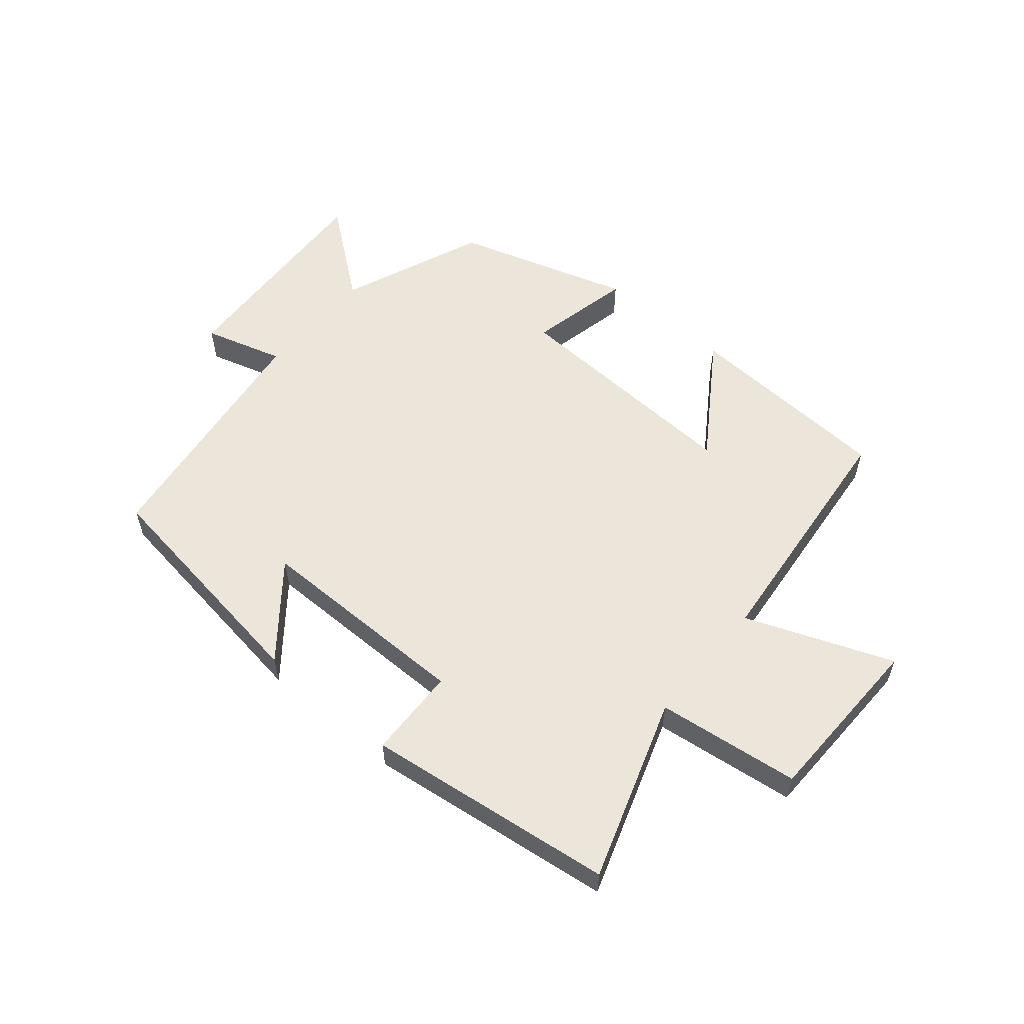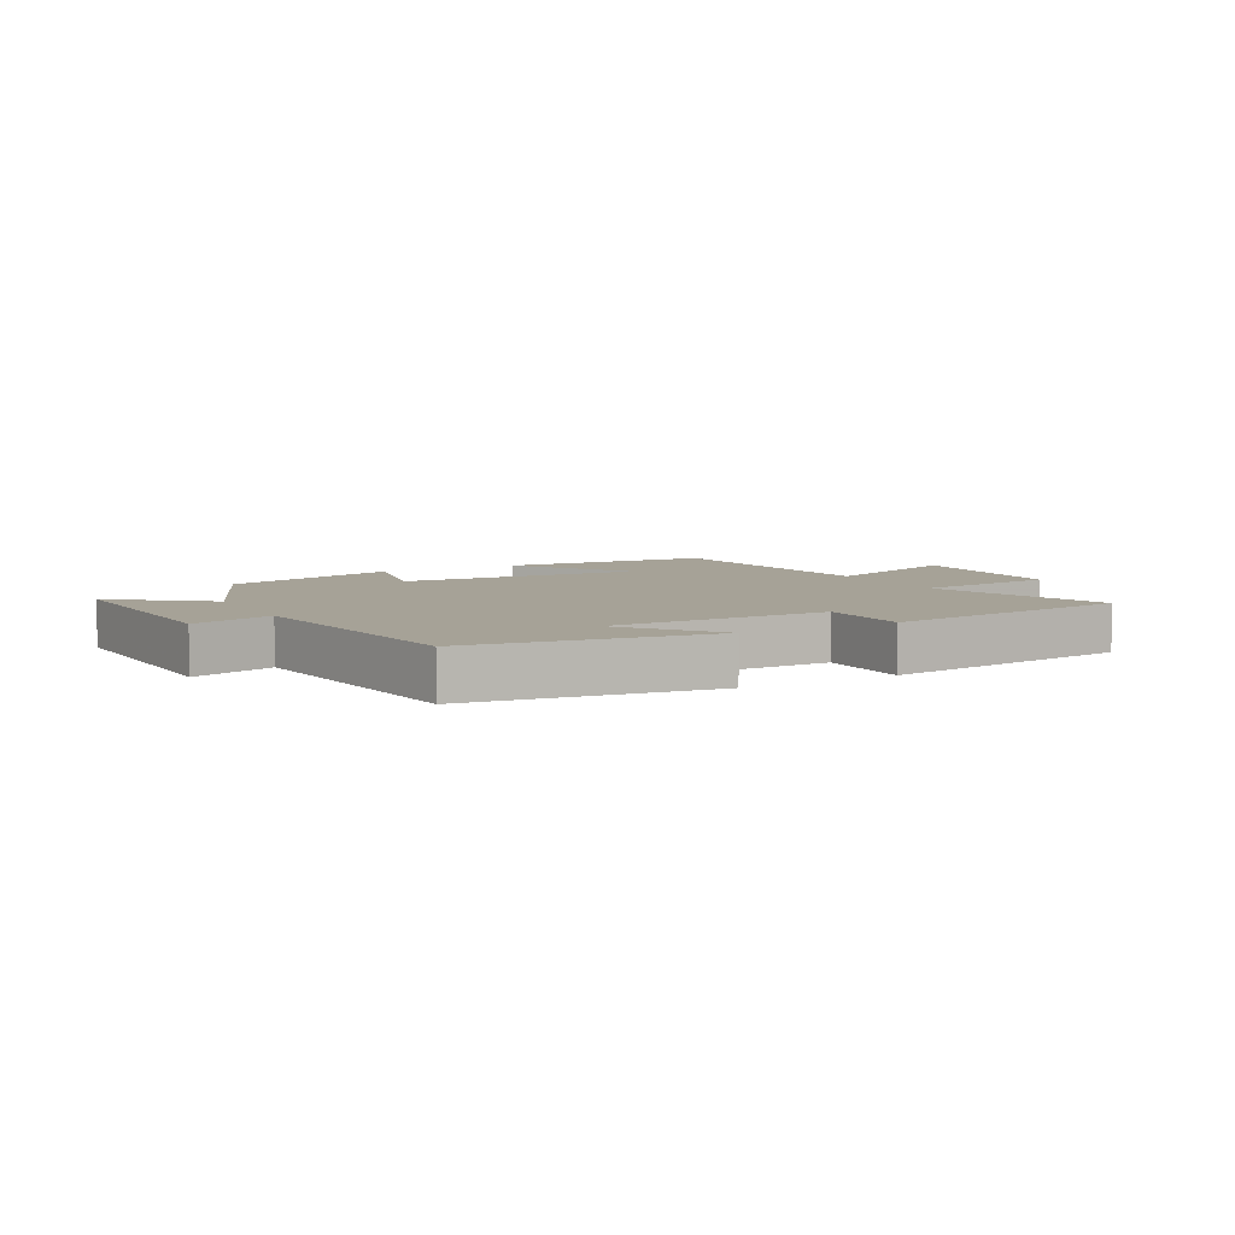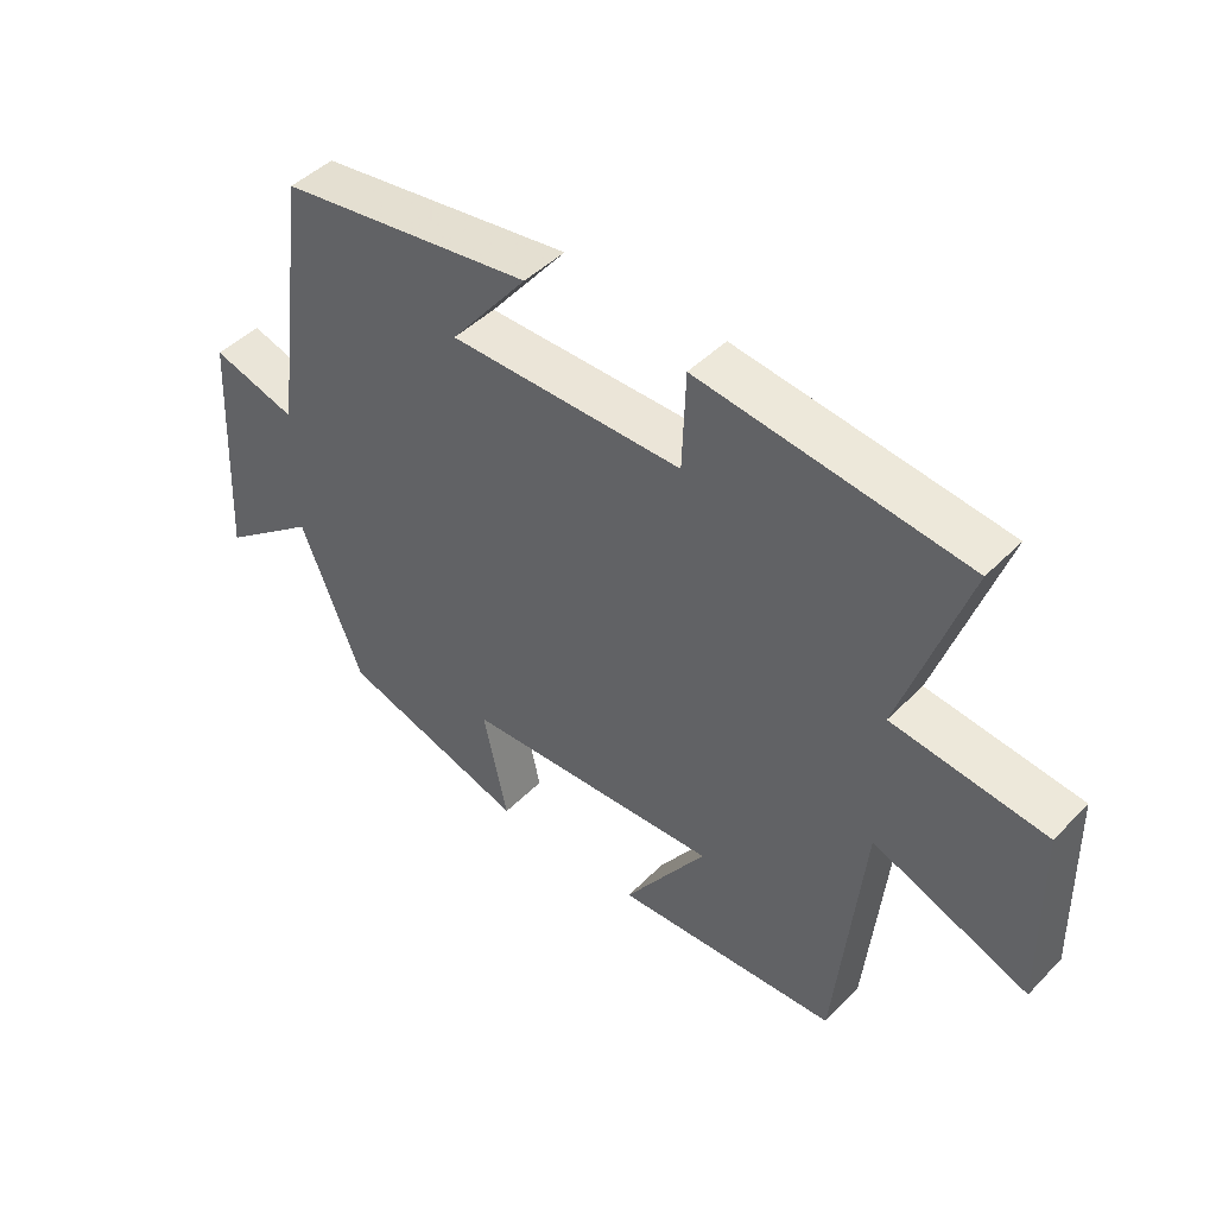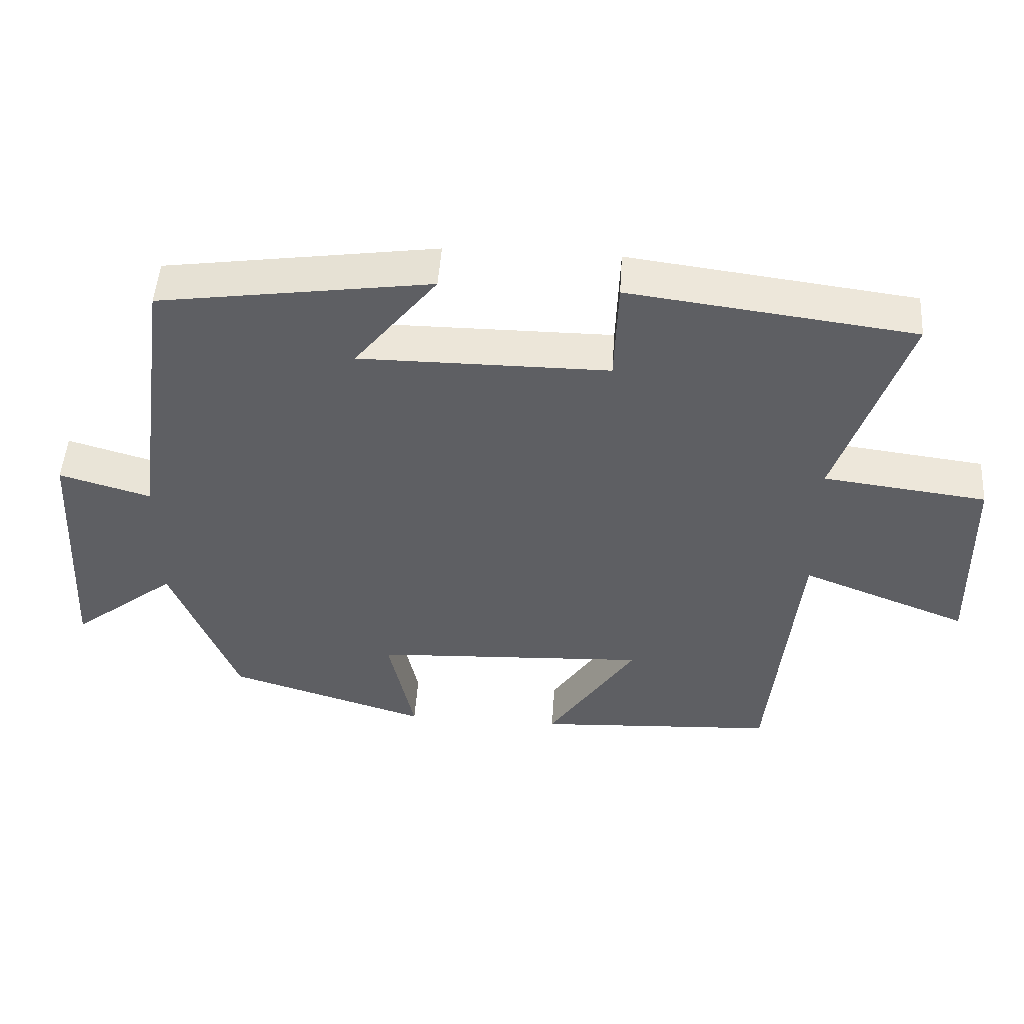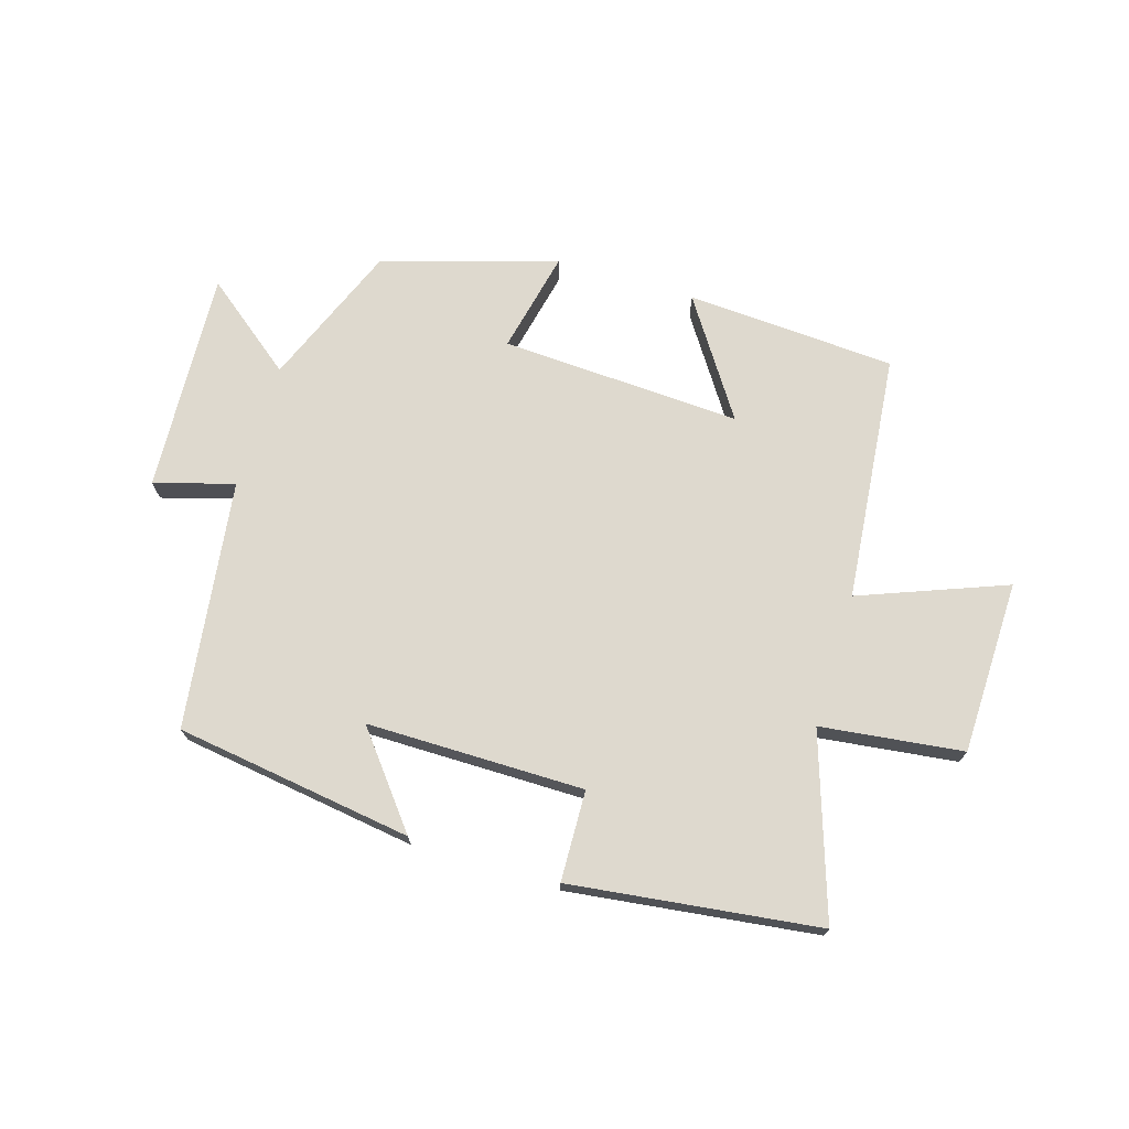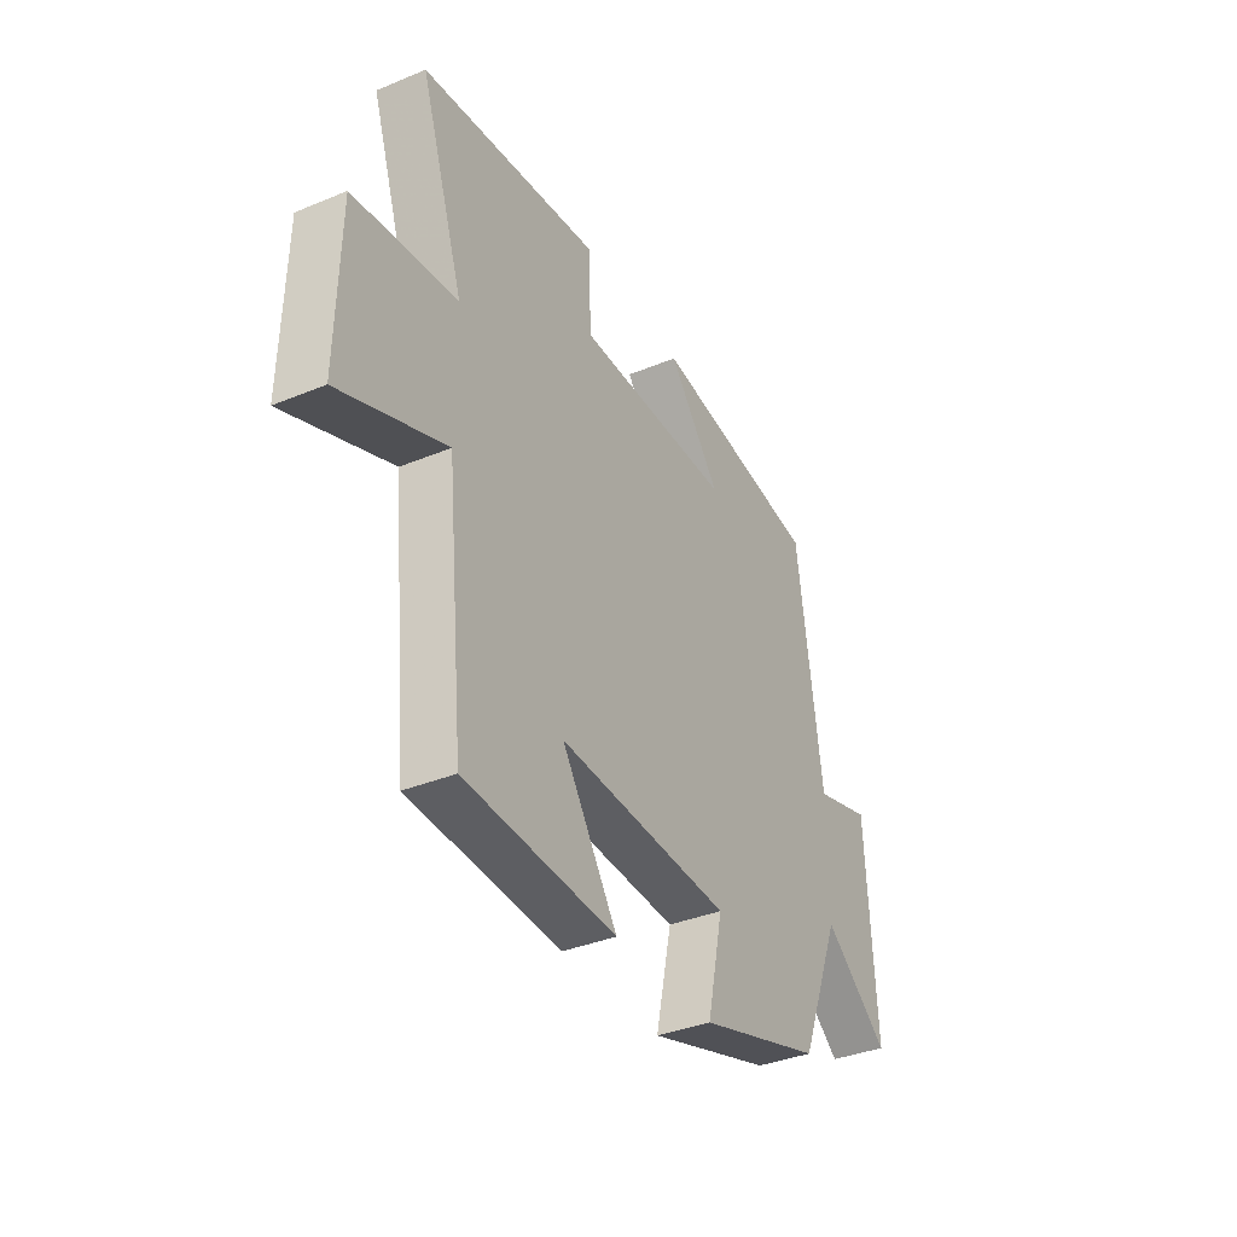
<metadata>
{"format":"obj","ext":"obj","renderer":"f3d","projection":"perspective","resolution":1024,"background":"white","views":[{"elev":56.5,"azim":40.1,"up":"+Y"},{"elev":6.4,"azim":-28.5,"up":"+Y"},{"elev":45.7,"azim":41.1,"up":"+Z"},{"elev":49.3,"azim":3.8,"up":"+Z"},{"elev":71.6,"azim":17.0,"up":"+Y"},{"elev":-36.4,"azim":118.3,"up":"+Z"}]}
</metadata>
<code>
v -0.444 0.07 0.444
v -0.053 0.07 0.5
v -0.172 0.07 0.351
v 0.186 0.07 0.351
v 0.191 0.07 0.5
v 0.599 0.07 0.448
v 0.5 0.07 0.15
v 0.734 0.07 0.121
v 0.74 0.07 -0.165
v 0.5 0.07 -0.072
v 0.459 0.07 -0.48
v 0.114 0.07 -0.5
v 0.241 0.07 -0.31
v -0.155 0.07 -0.33
v -0.118 0.07 -0.5
v -0.405 0.07 -0.412
v -0.5 0.07 -0.175
v -0.651 0.07 -0.293
v -0.631 0.07 0.073
v -0.5 0.07 0.035
v -0.444 0 0.444
v -0.053 0 0.5
v -0.172 0 0.351
v 0.186 0 0.351
v 0.191 0 0.5
v 0.599 0 0.448
v 0.5 0 0.15
v 0.734 0 0.121
v 0.74 0 -0.165
v 0.5 0 -0.072
v 0.459 0 -0.48
v 0.114 0 -0.5
v 0.241 0 -0.31
v -0.155 0 -0.33
v -0.118 0 -0.5
v -0.405 0 -0.412
v -0.5 0 -0.175
v -0.651 0 -0.293
v -0.631 0 0.073
v -0.5 0 0.035
f 17 18 19 20
f 17 20 1
f 16 17 1
f 15 16 1
f 14 15 1
f 13 14 1
f 10 11 12 13
f 10 13 1
f 7 8 9 10
f 4 5 6 7
f 3 4 7 10
f 1 2 3
f 1 3 10
f 40 39 38 37
f 21 40 37
f 21 37 36
f 21 36 35
f 21 35 34
f 21 34 33
f 33 32 31 30
f 21 33 30
f 30 29 28 27
f 27 26 25 24
f 30 27 24 23
f 23 22 21
f 30 23 21
f 1 21 22 2
f 2 22 23 3
f 3 23 24 4
f 4 24 25 5
f 5 25 26 6
f 6 26 27 7
f 7 27 28 8
f 8 28 29 9
f 9 29 30 10
f 10 30 31 11
f 11 31 32 12
f 12 32 33 13
f 13 33 34 14
f 14 34 35 15
f 15 35 36 16
f 16 36 37 17
f 17 37 38 18
f 18 38 39 19
f 19 39 40 20
f 20 40 21 1

</code>
